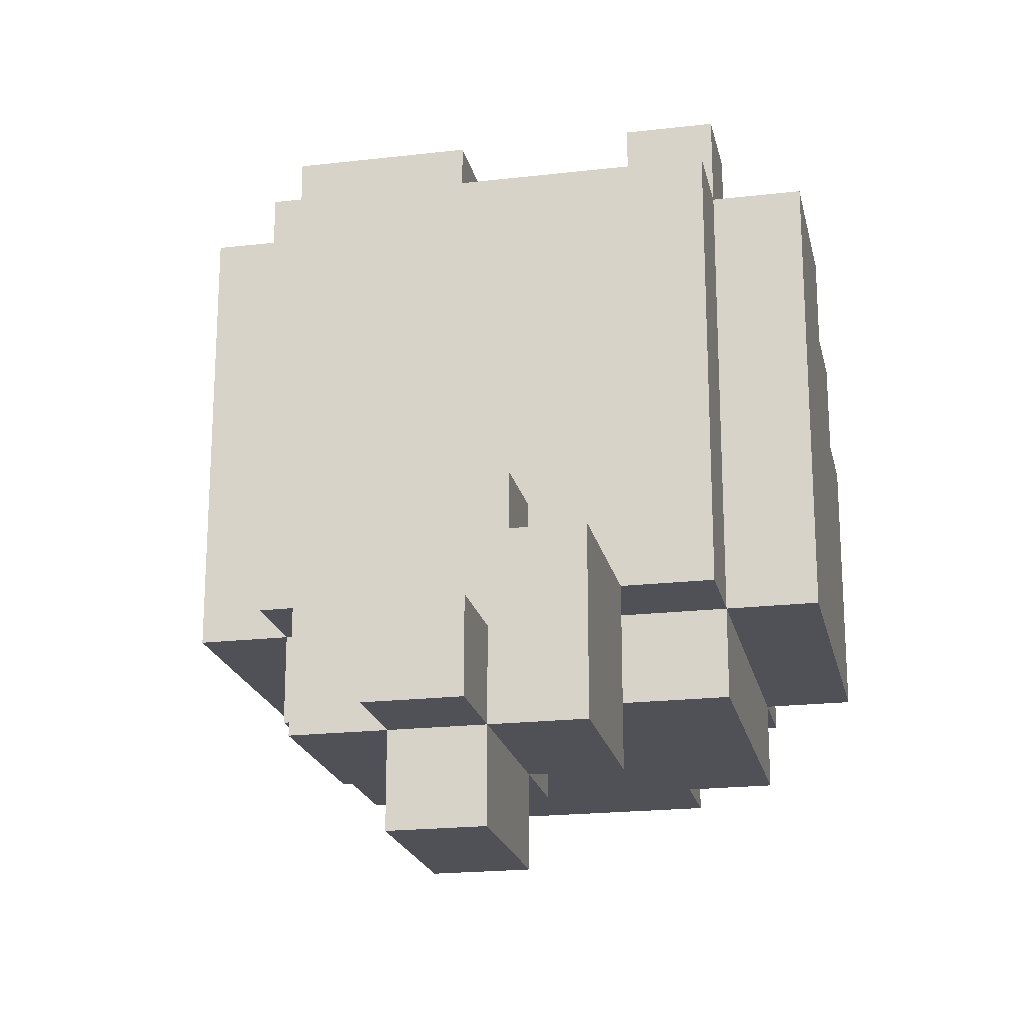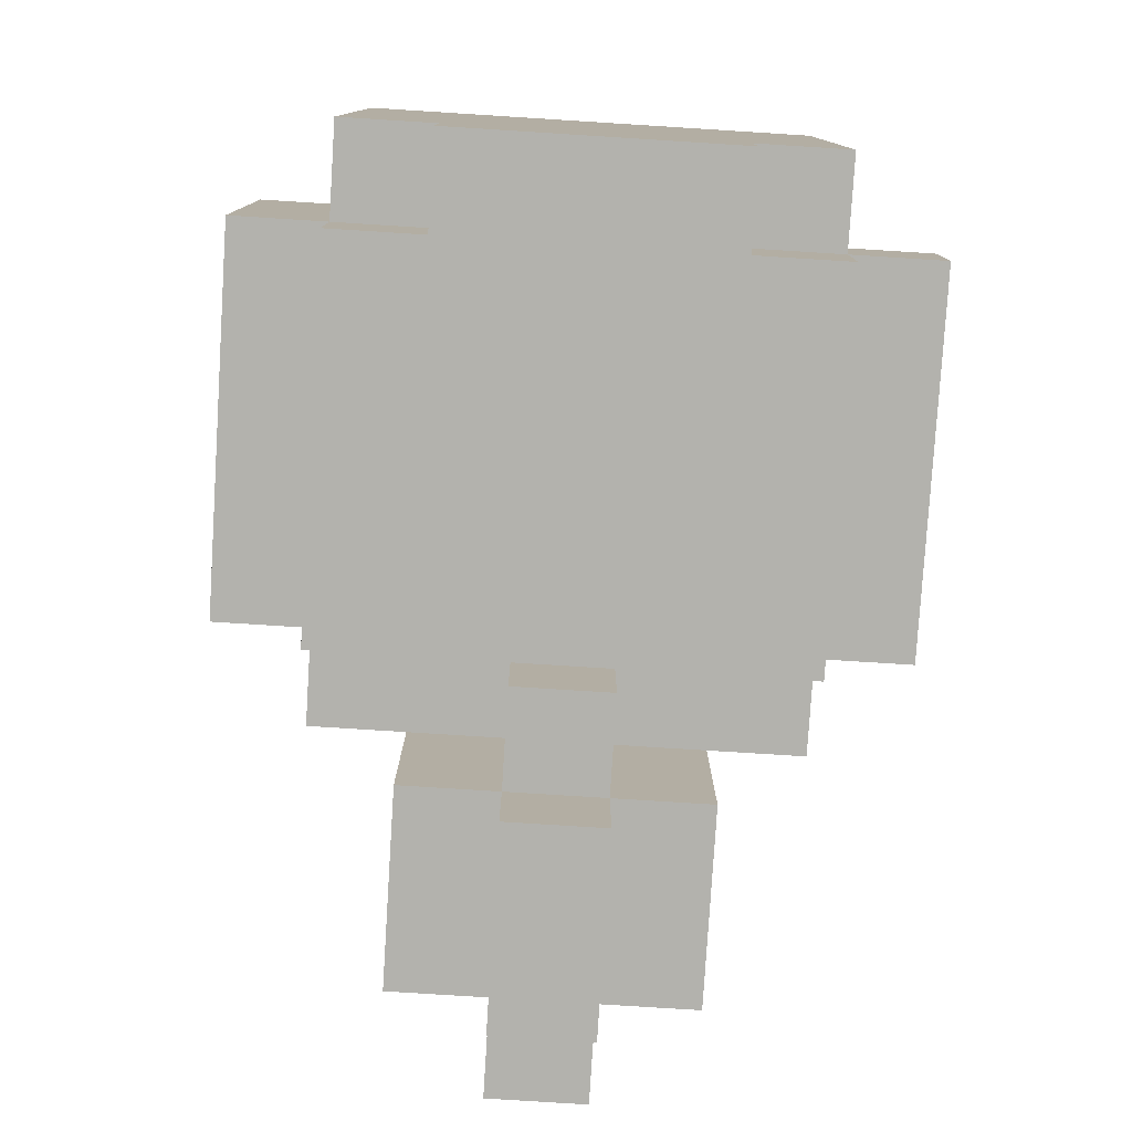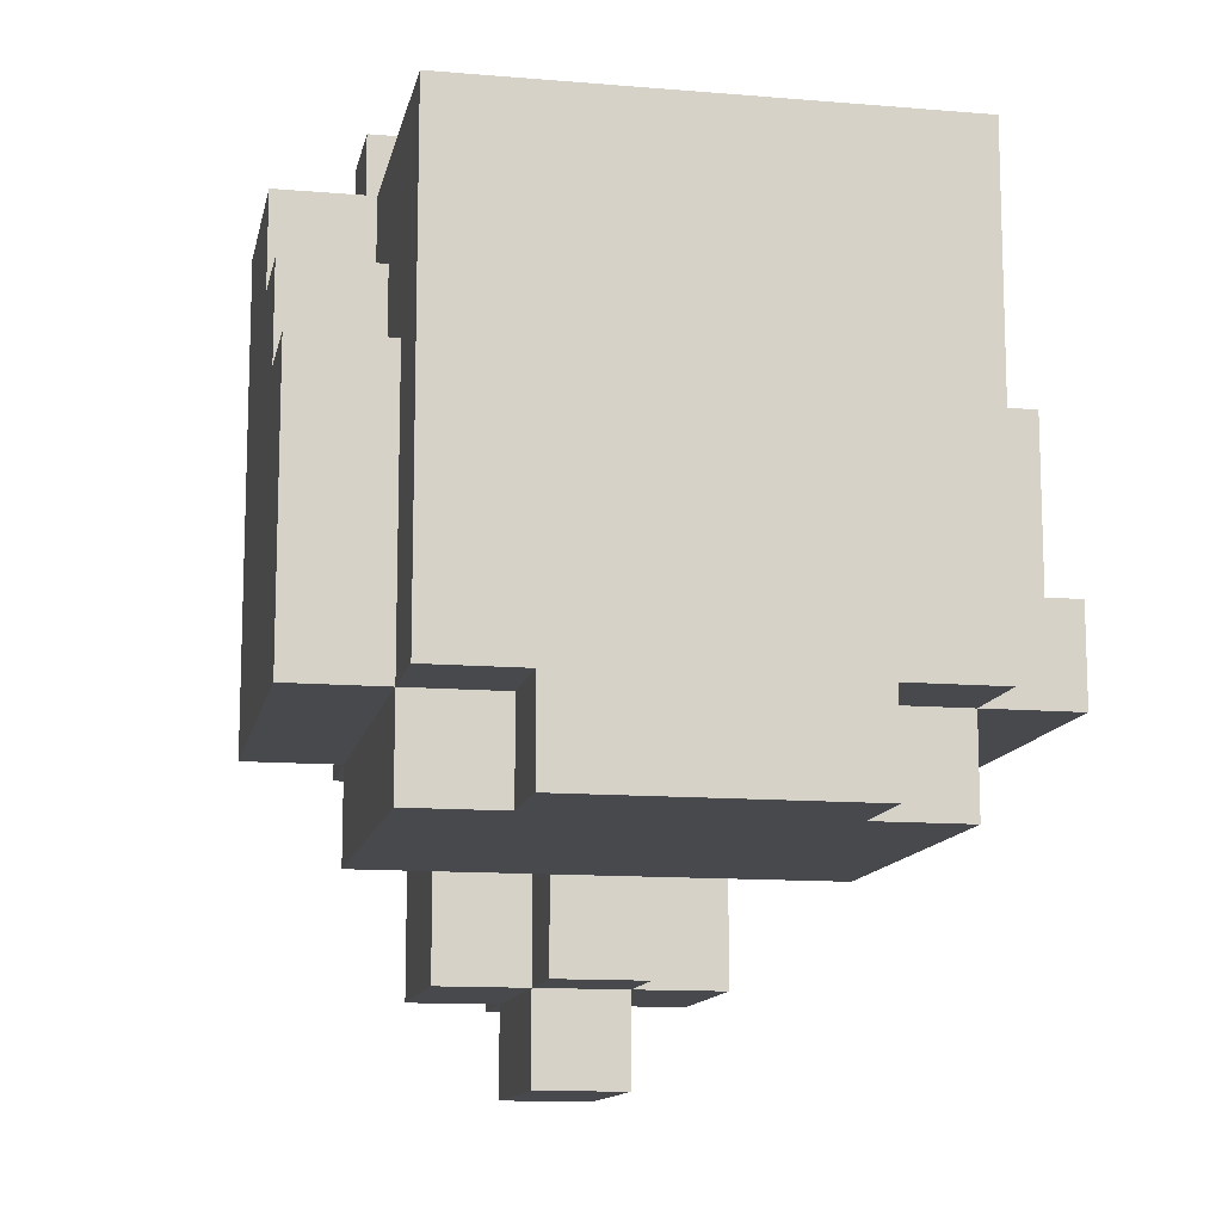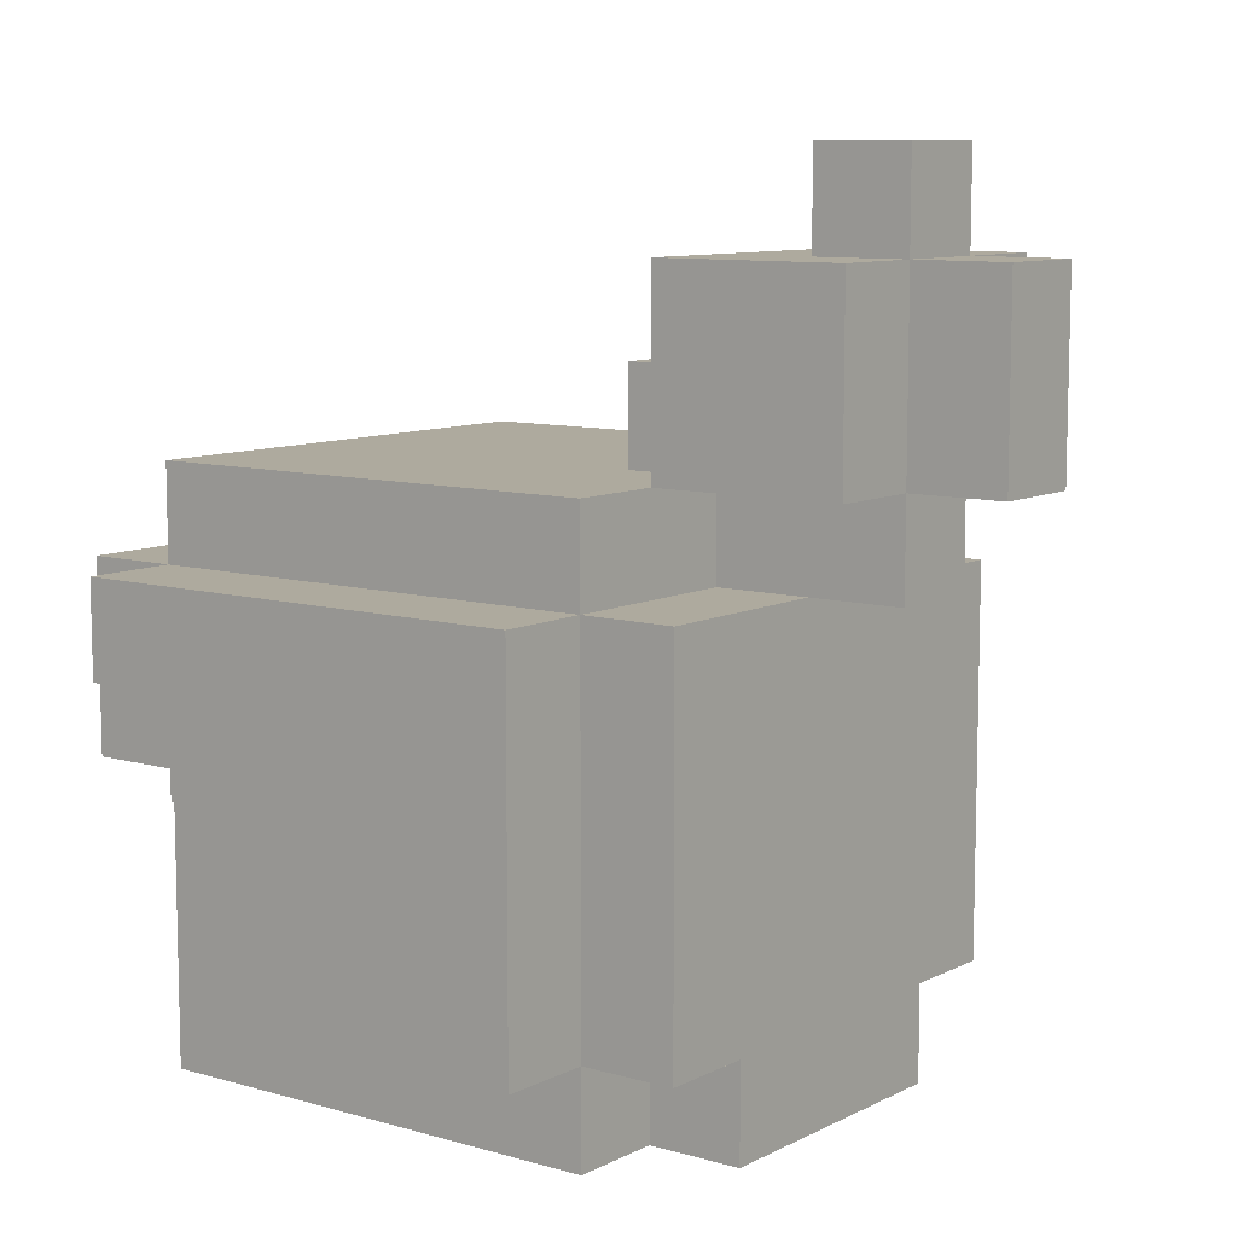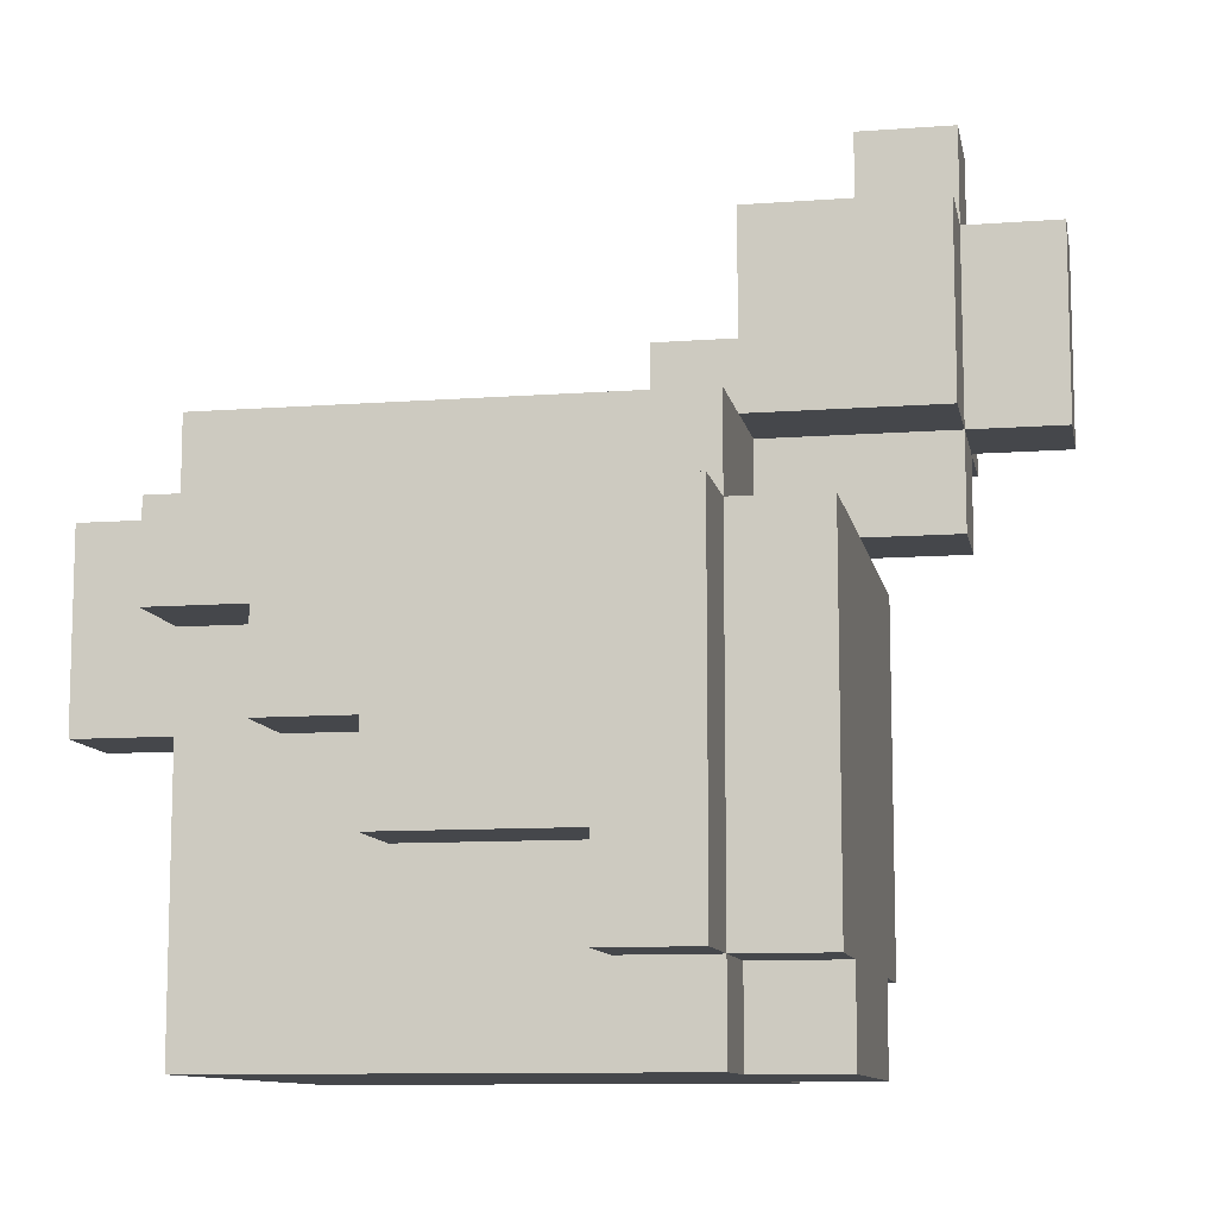
<metadata>
{"format":"obj","ext":"obj","renderer":"f3d","projection":"perspective","resolution":1024,"background":"white","views":[{"elev":-20.4,"azim":-168.0,"up":"+Z"},{"elev":-79.4,"azim":-3.6,"up":"+Z"},{"elev":-12.4,"azim":-11.2,"up":"+Z"},{"elev":9.2,"azim":127.4,"up":"+Y"},{"elev":-10.4,"azim":100.7,"up":"+Y"}]}
</metadata>
<code>
o
v -0.5 2.6 0.1
v -0.5 2.6 -0.2
v -0.5 2.7 0.2
v -0.5 2.7 0.1
v -0.5 2.8 0.3
v -0.5 2.8 0.2
v -0.5 3 0.3
v -0.5 3 -0.2
v -0.4 2.5 0.3
v -0.4 2.5 0.1
v -0.4 2.5 -0.2
v -0.4 2.6 0.1
v -0.4 2.6 -0.2
v -0.4 2.6 -0.3
v -0.4 2.7 0.3
v -0.4 2.7 0.2
v -0.4 2.7 0.1
v -0.4 2.8 0.3
v -0.4 2.8 0.2
v -0.4 2.9 0.4
v -0.4 2.9 0.3
v -0.4 3 0.4
v -0.4 3 0.3
v -0.4 3 -0.2
v -0.4 3 -0.3
v -0.4 3.1 0.3
v -0.4 3.1 -0.2
v -0.3 2.5 -0.2
v -0.3 2.5 -0.3
v -0.3 2.6 -0.2
v -0.3 2.6 -0.3
v -0.3 3.1 -0.2
v -0.3 3.1 -0.4
v -0.3 3.3 -0.2
v -0.3 3.3 -0.4
v -0.2 3 -0.2
v -0.2 3 -0.3
v -0.2 3 -0.4
v -0.2 3.1 -0.1
v -0.2 3.1 -0.2
v -0.2 3.1 -0.3
v -0.2 3.1 -0.4
v -0.2 3.1 -0.5
v -0.2 3.2 -0.1
v -0.2 3.2 -0.2
v -0.2 3.3 -0.3
v -0.2 3.3 -0.4
v -0.2 3.3 -0.5
v -0.2 3.4 -0.3
v -0.2 3.4 -0.4
v -0.1 2.9 0.4
v -0.1 2.9 0.3
v -0.1 3 0.4
v -0.1 3 0.3
v 0 2.8 0.4
v 0 2.8 0.3
v 0 2.9 0.4
v 0 2.9 0.3
v -0.3 2.9 0.4
v -0.3 2.9 0.3
v -0.3 3 0.4
v -0.3 3 0.3
v -0.1 3 -0.2
v -0.1 3 -0.3
v -0.1 3 -0.4
v -0.1 3.1 -0.1
v -0.1 3.1 -0.2
v -0.1 3.1 -0.3
v -0.1 3.1 -0.4
v -0.1 3.1 -0.5
v -0.1 3.2 -0.1
v -0.1 3.2 -0.2
v -0.1 3.3 -0.3
v -0.1 3.3 -0.4
v -0.1 3.3 -0.5
v -0.1 3.4 -0.3
v -0.1 3.4 -0.4
v 0 2.5 -0.2
v 0 2.5 -0.3
v 0 2.6 -0.2
v 0 2.6 -0.3
v 0 3.1 -0.2
v 0 3.1 -0.4
v 0 3.3 -0.2
v 0 3.3 -0.4
v 0.1 2.5 0.3
v 0.1 2.5 0.1
v 0.1 2.5 -0.2
v 0.1 2.6 0.1
v 0.1 2.6 -0.1
v 0.1 2.6 -0.2
v 0.1 2.6 -0.3
v 0.1 2.7 0.3
v 0.1 2.7 0.2
v 0.1 2.7 0.1
v 0.1 2.7 0
v 0.1 2.7 -0.1
v 0.1 2.8 0.4
v 0.1 2.8 0.3
v 0.1 2.8 0.2
v 0.1 2.8 0.1
v 0.1 2.9 0.4
v 0.1 2.9 0.3
v 0.1 2.9 0.2
v 0.1 3 0.4
v 0.1 3 0.3
v 0.1 3 0.2
v 0.1 3 0.1
v 0.1 3 0
v 0.1 3 -0.2
v 0.1 3 -0.3
v 0.1 3.1 0.3
v 0.1 3.1 0.2
v 0.1 3.1 0.1
v 0.1 3.1 -0.2
v 0.2 2.6 -0.1
v 0.2 2.6 -0.2
v 0.2 2.7 0.1
v 0.2 2.7 0
v 0.2 2.7 -0.1
v 0.2 2.8 0.2
v 0.2 2.8 0.1
v 0.2 2.8 0
v 0.2 2.9 0.3
v 0.2 2.9 0.2
v 0.2 2.9 0.1
v 0.2 2.9 0
v 0.2 3 0.3
v 0.2 3 0.2
v 0.2 3 0
v 0.2 3 -0.2
v -0.4 2.9 0.4
v -0.4 3 0.4
v -0.3 2.9 0.4
v -0.3 3 0.4
v -0.1 2.9 0.4
v -0.1 3 0.4
v 0 2.8 0.4
v 0 2.9 0.4
v 0 3 0.4
v 0.1 2.8 0.4
v 0.1 2.9 0.4
v 0.1 3 0.4
v -0.5 2.8 0.3
v -0.5 3 0.3
v -0.4 2.5 0.3
v -0.4 2.7 0.3
v -0.4 2.8 0.3
v -0.4 2.9 0.3
v -0.4 3 0.3
v -0.4 3.1 0.3
v -0.3 2.7 0.3
v -0.3 2.8 0.3
v -0.3 2.9 0.3
v -0.3 3 0.3
v -0.3 3.1 0.3
v -0.2 2.7 0.3
v -0.2 2.8 0.3
v -0.2 2.9 0.3
v -0.2 3 0.3
v -0.2 3.1 0.3
v -0.1 2.7 0.3
v -0.1 2.8 0.3
v -0.1 2.9 0.3
v -0.1 3 0.3
v 0 2.7 0.3
v 0 2.8 0.3
v 0 2.9 0.3
v 0 3 0.3
v 0.1 2.5 0.3
v 0.1 2.7 0.3
v 0.1 2.8 0.3
v 0.1 2.9 0.3
v 0.1 3 0.3
v 0.1 3.1 0.3
v 0.2 2.9 0.3
v 0.2 3 0.3
v -0.5 2.7 0.2
v -0.5 2.8 0.2
v -0.4 2.7 0.2
v -0.4 2.8 0.2
v 0.1 2.8 0.2
v 0.1 2.9 0.2
v 0.2 2.8 0.2
v 0.2 2.9 0.2
v -0.5 2.6 0.1
v -0.5 2.7 0.1
v -0.4 2.6 0.1
v -0.4 2.7 0.1
v 0.1 2.7 0.1
v 0.1 2.8 0.1
v 0.2 2.7 0.1
v 0.2 2.8 0.1
v -0.2 3.1 -0.1
v -0.2 3.2 -0.1
v -0.1 3.1 -0.1
v -0.1 3.2 -0.1
v 0.1 2.6 -0.1
v 0.1 2.7 -0.1
v 0.2 2.6 -0.1
v 0.2 2.7 -0.1
v -0.3 3.1 -0.2
v -0.3 3.3 -0.2
v -0.2 3.1 -0.2
v -0.2 3.2 -0.2
v -0.1 3.1 -0.2
v -0.1 3.2 -0.2
v 0 3.1 -0.2
v 0 3.3 -0.2
v -0.2 3.3 -0.3
v -0.2 3.4 -0.3
v -0.1 3.3 -0.3
v -0.1 3.4 -0.3
v -0.5 2.6 -0.2
v -0.5 3 -0.2
v -0.4 2.5 -0.2
v -0.4 2.6 -0.2
v -0.4 3 -0.2
v -0.4 3.1 -0.2
v -0.3 2.5 -0.2
v -0.3 2.6 -0.2
v -0.3 3.1 -0.2
v -0.2 3 -0.2
v -0.2 3.1 -0.2
v -0.1 3 -0.2
v -0.1 3.1 -0.2
v 0 2.5 -0.2
v 0 2.6 -0.2
v 0 3.1 -0.2
v 0.1 2.5 -0.2
v 0.1 2.6 -0.2
v 0.1 3 -0.2
v 0.1 3.1 -0.2
v 0.2 2.6 -0.2
v 0.2 3 -0.2
v -0.4 2.6 -0.3
v -0.4 3 -0.3
v -0.3 2.5 -0.3
v -0.3 2.6 -0.3
v -0.2 3 -0.3
v -0.1 3 -0.3
v 0 2.5 -0.3
v 0 2.6 -0.3
v 0.1 2.6 -0.3
v 0.1 3 -0.3
v -0.3 3.1 -0.4
v -0.3 3.3 -0.4
v -0.2 3 -0.4
v -0.2 3.1 -0.4
v -0.2 3.3 -0.4
v -0.2 3.4 -0.4
v -0.1 3 -0.4
v -0.1 3.1 -0.4
v -0.1 3.3 -0.4
v -0.1 3.4 -0.4
v 0 3.1 -0.4
v 0 3.3 -0.4
v -0.2 3.1 -0.5
v -0.2 3.3 -0.5
v -0.1 3.1 -0.5
v -0.1 3.3 -0.5
v -0.4 2.5 0.3
v 0.1 2.5 0.3
v -0.4 2.5 0.1
v 0.1 2.5 0.1
v -0.4 2.5 -0.2
v -0.3 2.5 -0.2
v 0 2.5 -0.2
v 0.1 2.5 -0.2
v -0.3 2.5 -0.3
v 0 2.5 -0.3
v -0.5 2.6 0.1
v -0.4 2.6 0.1
v 0.1 2.6 -0.1
v 0.2 2.6 -0.1
v -0.5 2.6 -0.2
v -0.4 2.6 -0.2
v -0.3 2.6 -0.2
v 0 2.6 -0.2
v 0.1 2.6 -0.2
v 0.2 2.6 -0.2
v -0.4 2.6 -0.3
v -0.3 2.6 -0.3
v 0 2.6 -0.3
v 0.1 2.6 -0.3
v -0.5 2.7 0.2
v -0.4 2.7 0.2
v -0.5 2.7 0.1
v -0.4 2.7 0.1
v 0.1 2.7 0.1
v 0.2 2.7 0.1
v 0.1 2.7 0
v 0.2 2.7 0
v 0.1 2.7 -0.1
v 0.2 2.7 -0.1
v 0 2.8 0.4
v 0.1 2.8 0.4
v -0.5 2.8 0.3
v -0.4 2.8 0.3
v 0 2.8 0.3
v 0.1 2.8 0.3
v -0.5 2.8 0.2
v -0.4 2.8 0.2
v 0.1 2.8 0.2
v 0.2 2.8 0.2
v 0.1 2.8 0.1
v 0.2 2.8 0.1
v -0.4 2.9 0.4
v -0.3 2.9 0.4
v -0.1 2.9 0.4
v 0 2.9 0.4
v -0.4 2.9 0.3
v -0.3 2.9 0.3
v -0.1 2.9 0.3
v 0 2.9 0.3
v 0.1 2.9 0.3
v 0.2 2.9 0.3
v 0.1 2.9 0.2
v 0.2 2.9 0.2
v -0.2 3 -0.3
v -0.1 3 -0.3
v -0.2 3 -0.4
v -0.1 3 -0.4
v -0.3 3.1 -0.2
v -0.2 3.1 -0.2
v -0.1 3.1 -0.2
v 0 3.1 -0.2
v -0.2 3.1 -0.3
v -0.1 3.1 -0.3
v -0.3 3.1 -0.4
v -0.2 3.1 -0.4
v -0.1 3.1 -0.4
v 0 3.1 -0.4
v -0.2 3.1 -0.5
v -0.1 3.1 -0.5
v -0.4 3 0.4
v -0.3 3 0.4
v -0.1 3 0.4
v 0 3 0.4
v 0.1 3 0.4
v -0.5 3 0.3
v -0.4 3 0.3
v -0.3 3 0.3
v -0.1 3 0.3
v 0 3 0.3
v 0.1 3 0.3
v 0.2 3 0.3
v 0.1 3 0.2
v 0.2 3 0.2
v 0.1 3 0.1
v 0.1 3 0
v 0.2 3 0
v -0.5 3 -0.2
v -0.4 3 -0.2
v -0.2 3 -0.2
v -0.1 3 -0.2
v 0.1 3 -0.2
v 0.2 3 -0.2
v -0.4 3 -0.3
v -0.2 3 -0.3
v -0.1 3 -0.3
v 0.1 3 -0.3
v -0.4 3.1 0.3
v -0.3 3.1 0.3
v -0.2 3.1 0.3
v 0.1 3.1 0.3
v -0.3 3.1 0.2
v -0.2 3.1 0.2
v -0.1 3.1 0.2
v 0 3.1 0.2
v 0.1 3.1 0.2
v -0.2 3.1 0.1
v -0.1 3.1 0.1
v 0 3.1 0.1
v 0.1 3.1 0.1
v -0.1 3.1 0
v 0 3.1 0
v -0.2 3.1 -0.1
v -0.1 3.1 -0.1
v -0.4 3.1 -0.2
v -0.3 3.1 -0.2
v -0.2 3.1 -0.2
v -0.1 3.1 -0.2
v 0 3.1 -0.2
v 0.1 3.1 -0.2
v -0.2 3.2 -0.1
v -0.1 3.2 -0.1
v -0.2 3.2 -0.2
v -0.1 3.2 -0.2
v -0.3 3.3 -0.2
v 0 3.3 -0.2
v -0.2 3.3 -0.3
v -0.1 3.3 -0.3
v -0.3 3.3 -0.4
v -0.2 3.3 -0.4
v -0.1 3.3 -0.4
v 0 3.3 -0.4
v -0.2 3.3 -0.5
v -0.1 3.3 -0.5
v -0.2 3.4 -0.3
v -0.1 3.4 -0.3
v -0.2 3.4 -0.4
v -0.1 3.4 -0.4
f 4 2 1
f 6 4 3
f 7 6 5
f 8 2 4
f 8 6 7
f 8 4 6
f 12 10 9
f 12 11 10
f 13 11 12
f 15 12 9
f 16 12 15
f 17 12 16
f 18 16 15
f 19 16 18
f 22 21 20
f 23 21 22
f 24 14 13
f 25 14 24
f 26 24 23
f 27 24 26
f 30 29 28
f 31 29 30
f 34 33 32
f 35 33 34
f 40 37 36
f 41 38 37
f 41 37 40
f 42 38 41
f 44 40 39
f 45 40 44
f 47 43 42
f 48 43 47
f 49 47 46
f 50 47 49
f 53 52 51
f 54 52 53
f 57 56 55
f 58 56 57
f 59 60 61
f 61 60 62
f 63 64 67
f 64 65 68
f 67 64 68
f 68 65 69
f 66 67 71
f 71 67 72
f 69 70 74
f 74 70 75
f 73 74 76
f 76 74 77
f 78 79 80
f 80 79 81
f 82 83 84
f 84 83 85
f 86 87 89
f 87 88 89
f 89 88 90
f 90 88 91
f 86 89 93
f 89 90 93
f 93 90 94
f 94 90 95
f 95 90 96
f 96 90 97
f 93 94 99
f 94 95 100
f 99 94 100
f 100 95 101
f 98 99 102
f 99 100 103
f 102 99 103
f 103 100 104
f 102 103 105
f 105 103 106
f 91 92 110
f 110 92 111
f 106 107 112
f 107 108 113
f 112 107 113
f 108 109 114
f 113 108 114
f 109 110 114
f 114 110 115
f 116 117 120
f 118 119 122
f 119 120 123
f 122 119 123
f 121 122 125
f 122 123 126
f 125 122 126
f 123 120 127
f 126 123 127
f 124 125 128
f 125 126 129
f 128 125 129
f 126 127 129
f 127 120 130
f 129 127 130
f 120 117 131
f 130 120 131
f 134 133 132
f 135 133 134
f 139 137 136
f 140 137 139
f 141 139 138
f 142 140 139
f 142 139 141
f 143 140 142
f 148 145 144
f 149 145 148
f 150 145 149
f 152 147 146
f 152 148 147
f 152 149 148
f 153 149 152
f 154 149 153
f 155 151 150
f 156 151 155
f 157 152 146
f 157 153 152
f 158 154 153
f 158 153 157
f 159 155 154
f 159 154 158
f 160 156 155
f 160 155 159
f 161 156 160
f 162 157 146
f 162 159 158
f 162 158 157
f 162 160 159
f 163 160 162
f 164 160 163
f 165 161 160
f 165 160 164
f 166 162 146
f 166 163 162
f 167 164 163
f 167 163 166
f 168 164 167
f 169 161 165
f 170 166 146
f 171 167 166
f 171 166 170
f 172 167 171
f 174 161 169
f 175 161 174
f 176 174 173
f 177 174 176
f 180 179 178
f 181 179 180
f 184 183 182
f 185 183 184
f 188 187 186
f 189 187 188
f 192 191 190
f 193 191 192
f 196 195 194
f 197 195 196
f 200 199 198
f 201 199 200
f 204 203 202
f 205 203 204
f 207 203 205
f 208 207 206
f 209 203 207
f 209 207 208
f 212 211 210
f 213 211 212
f 214 215 217
f 217 215 218
f 216 217 220
f 220 217 221
f 218 219 222
f 218 222 223
f 223 222 224
f 225 226 229
f 227 228 230
f 230 228 231
f 225 229 232
f 232 229 233
f 231 232 234
f 234 232 235
f 236 237 239
f 239 237 240
f 238 239 240
f 238 240 241
f 238 241 242
f 242 241 243
f 243 241 244
f 244 241 245
f 246 247 249
f 249 247 250
f 248 249 252
f 252 249 253
f 250 251 254
f 254 251 255
f 253 254 256
f 256 254 257
f 258 259 260
f 260 259 261
f 264 263 262
f 265 263 264
f 266 265 264
f 267 265 266
f 268 265 267
f 269 265 268
f 270 268 267
f 271 268 270
f 276 273 272
f 277 273 276
f 280 275 274
f 281 275 280
f 282 278 277
f 283 278 282
f 284 280 279
f 285 280 284
f 288 287 286
f 289 287 288
f 292 291 290
f 293 291 292
f 294 293 292
f 295 293 294
f 300 297 296
f 301 297 300
f 302 299 298
f 303 299 302
f 306 305 304
f 307 305 306
f 312 309 308
f 313 309 312
f 314 311 310
f 315 311 314
f 318 317 316
f 319 317 318
f 322 321 320
f 323 321 322
f 328 325 324
f 329 327 326
f 330 328 324
f 331 328 330
f 332 327 329
f 333 327 332
f 334 332 331
f 335 332 334
f 336 337 342
f 342 337 343
f 338 339 344
f 339 340 345
f 344 339 345
f 345 340 346
f 346 347 348
f 348 347 349
f 348 349 350
f 350 349 351
f 351 349 352
f 341 342 353
f 353 342 354
f 351 352 357
f 357 352 358
f 354 355 359
f 359 355 360
f 356 357 361
f 361 357 362
f 363 364 367
f 364 365 367
f 365 366 368
f 367 365 368
f 368 366 369
f 369 366 370
f 370 366 371
f 367 368 372
f 368 369 372
f 369 370 373
f 372 369 373
f 370 371 374
f 373 370 374
f 374 371 375
f 372 373 376
f 373 374 376
f 374 375 377
f 376 374 377
f 367 372 378
f 372 376 378
f 376 377 378
f 378 377 379
f 363 367 380
f 367 378 380
f 380 378 381
f 381 378 382
f 379 377 383
f 377 375 384
f 383 377 384
f 384 375 385
f 386 387 388
f 388 387 389
f 390 391 392
f 392 391 393
f 390 392 394
f 394 392 395
f 393 391 396
f 396 391 397
f 395 396 398
f 398 396 399
f 400 401 402
f 402 401 403

</code>
